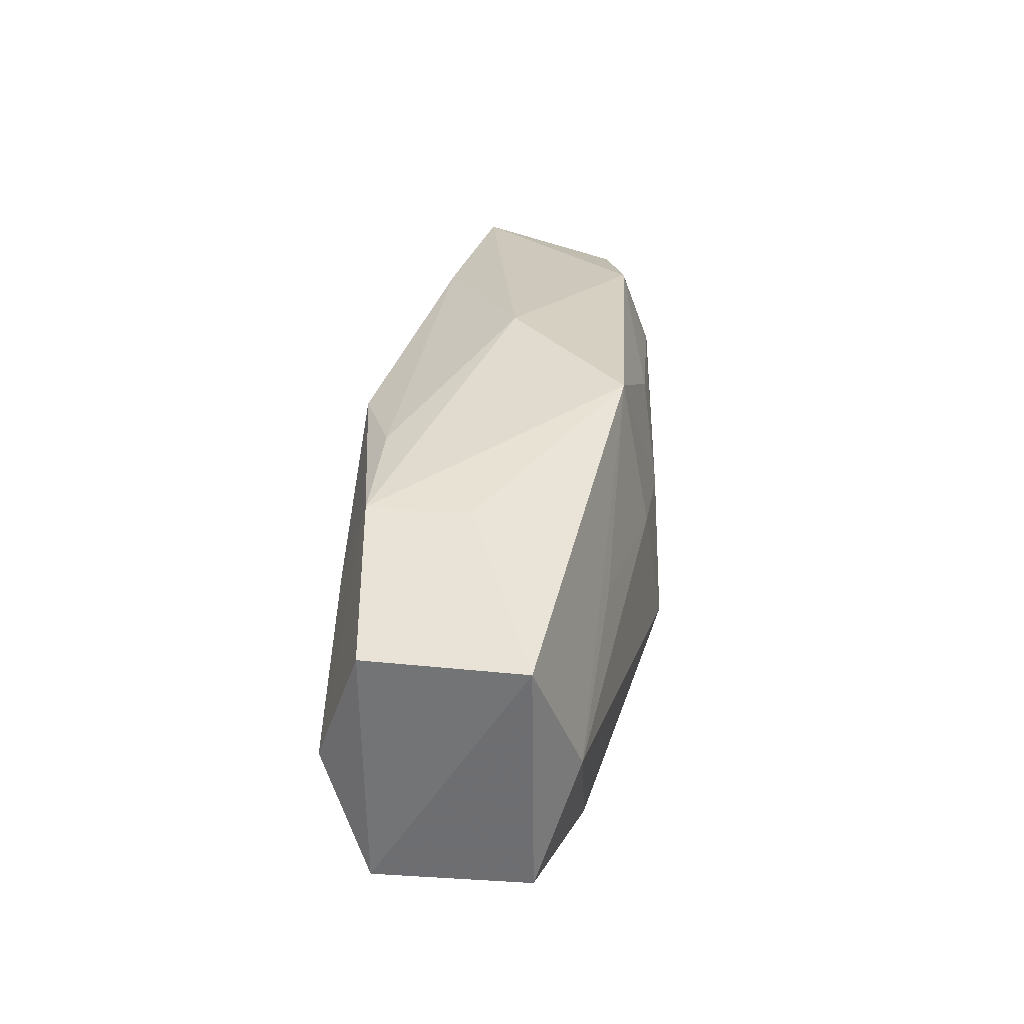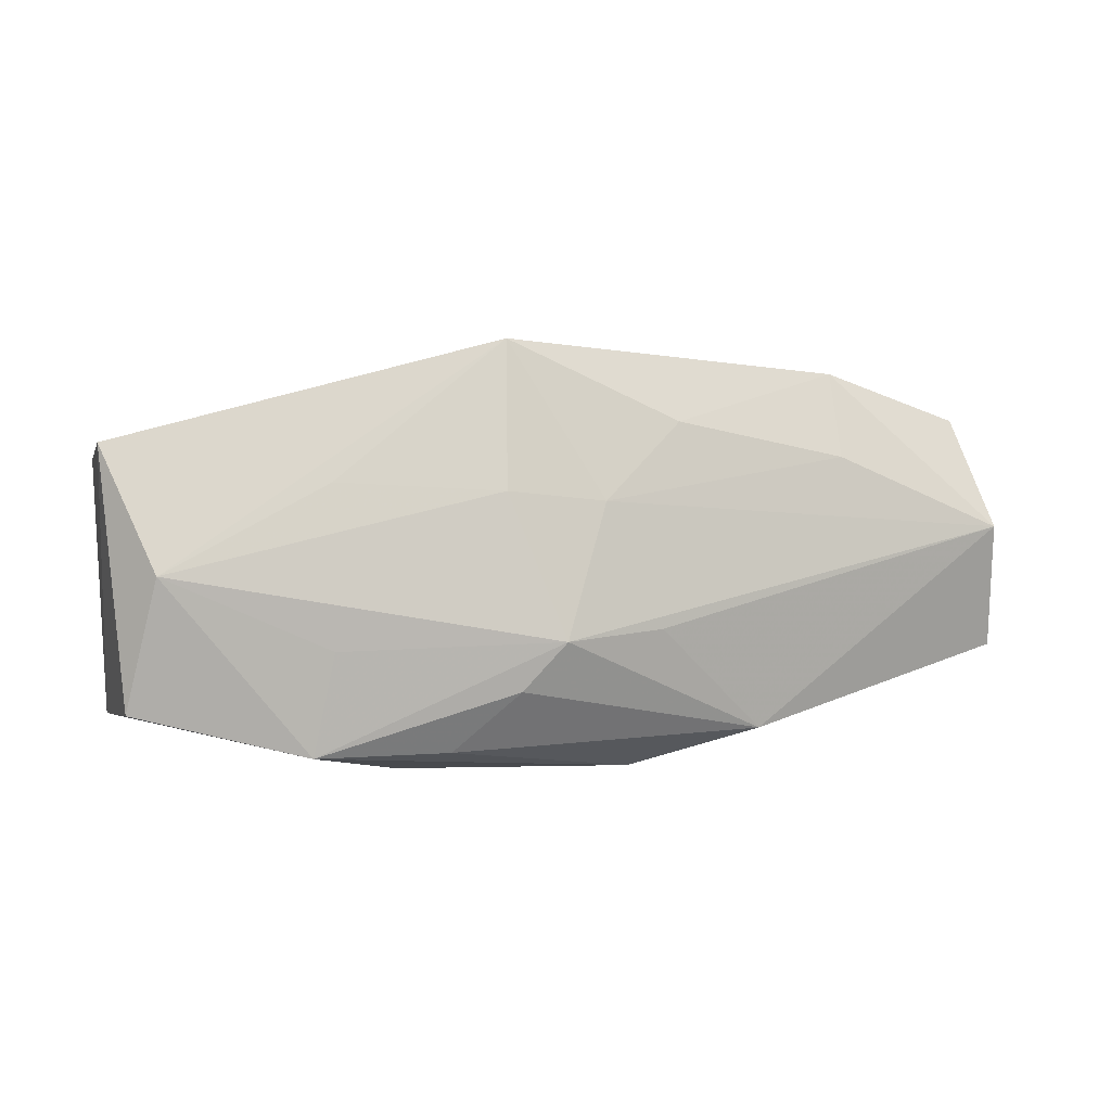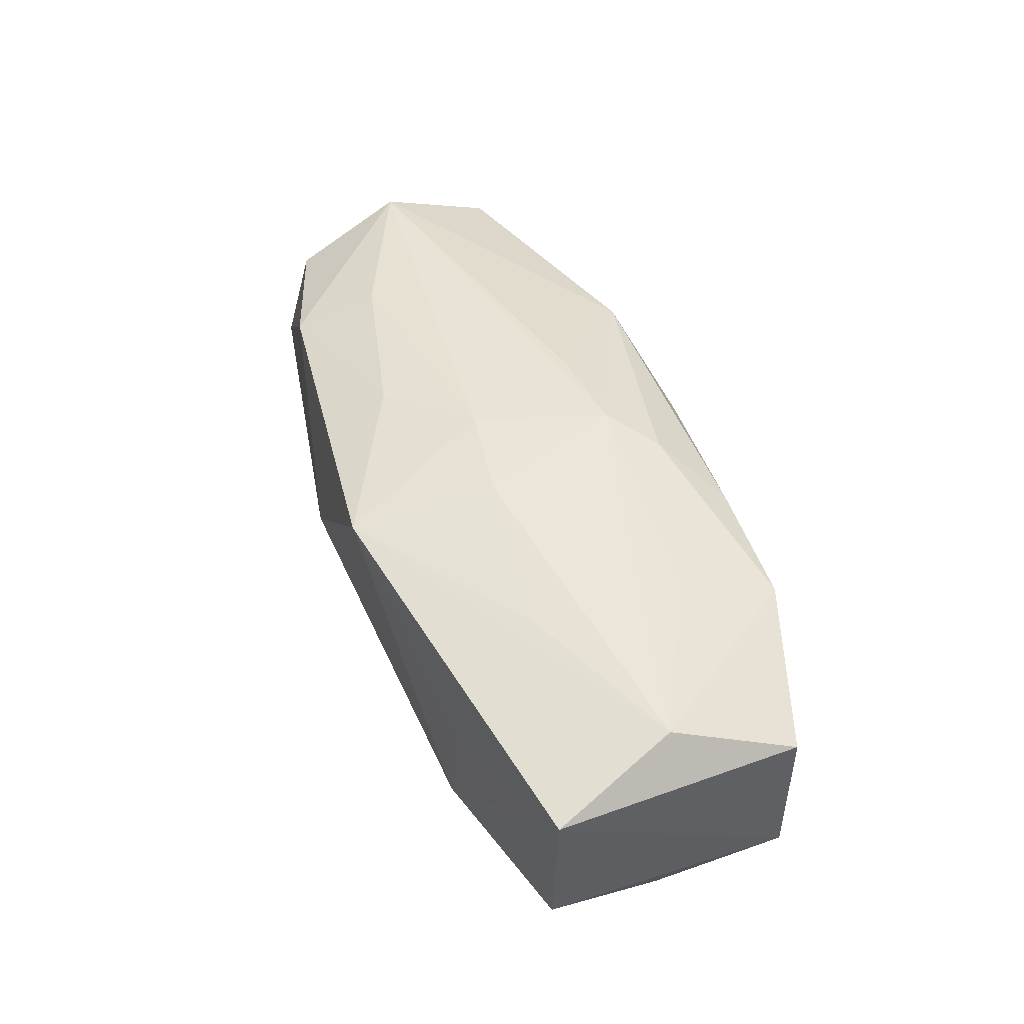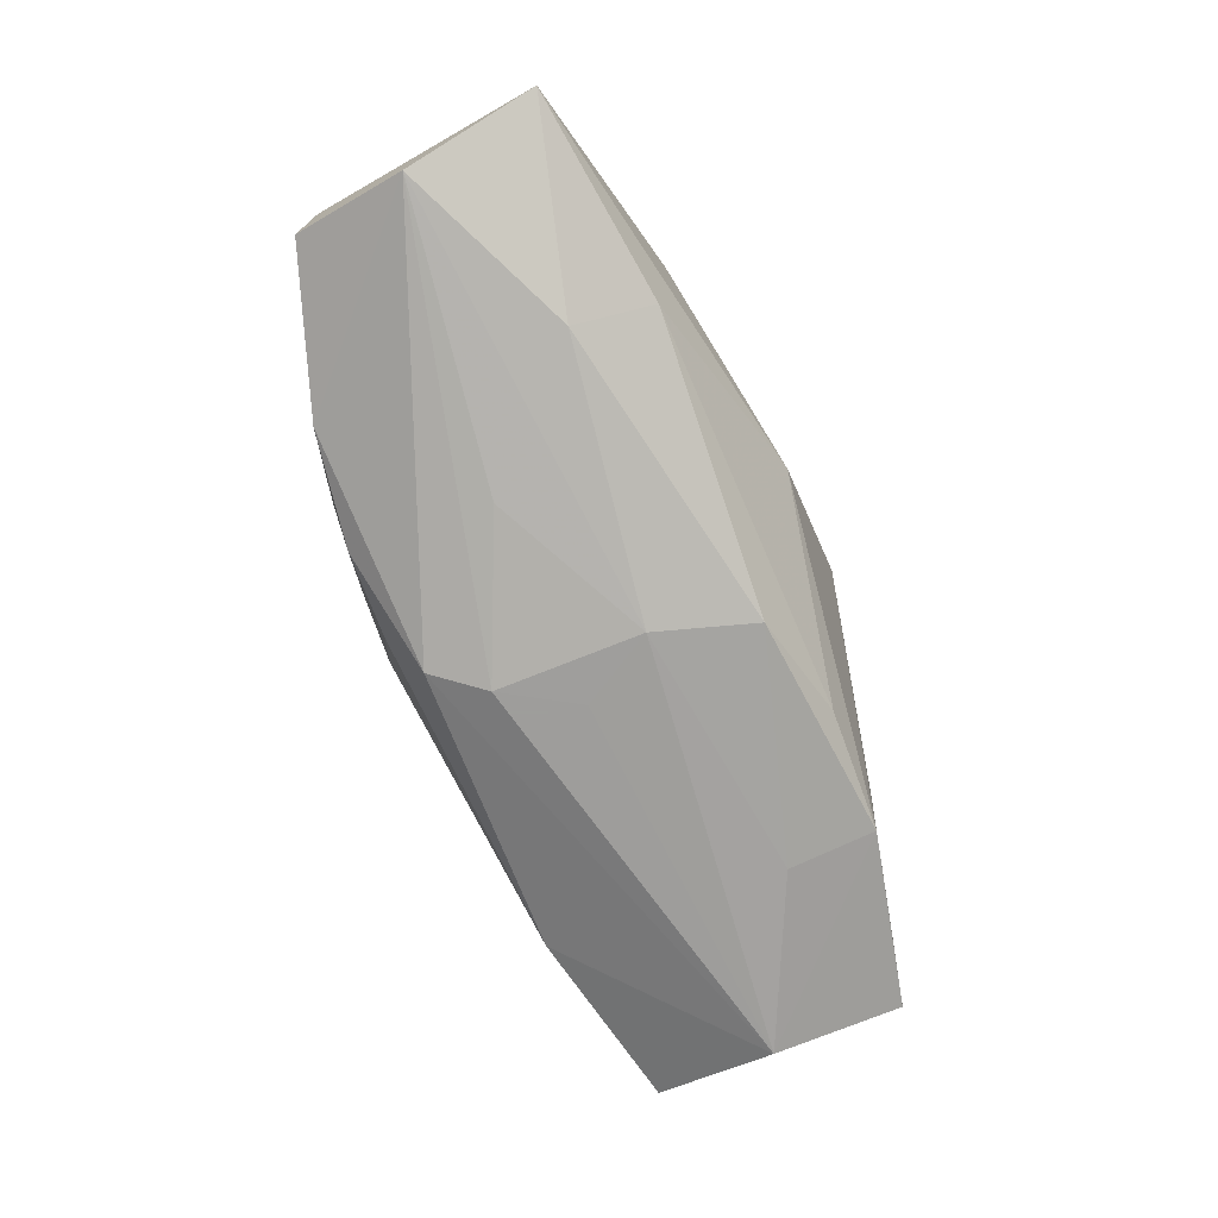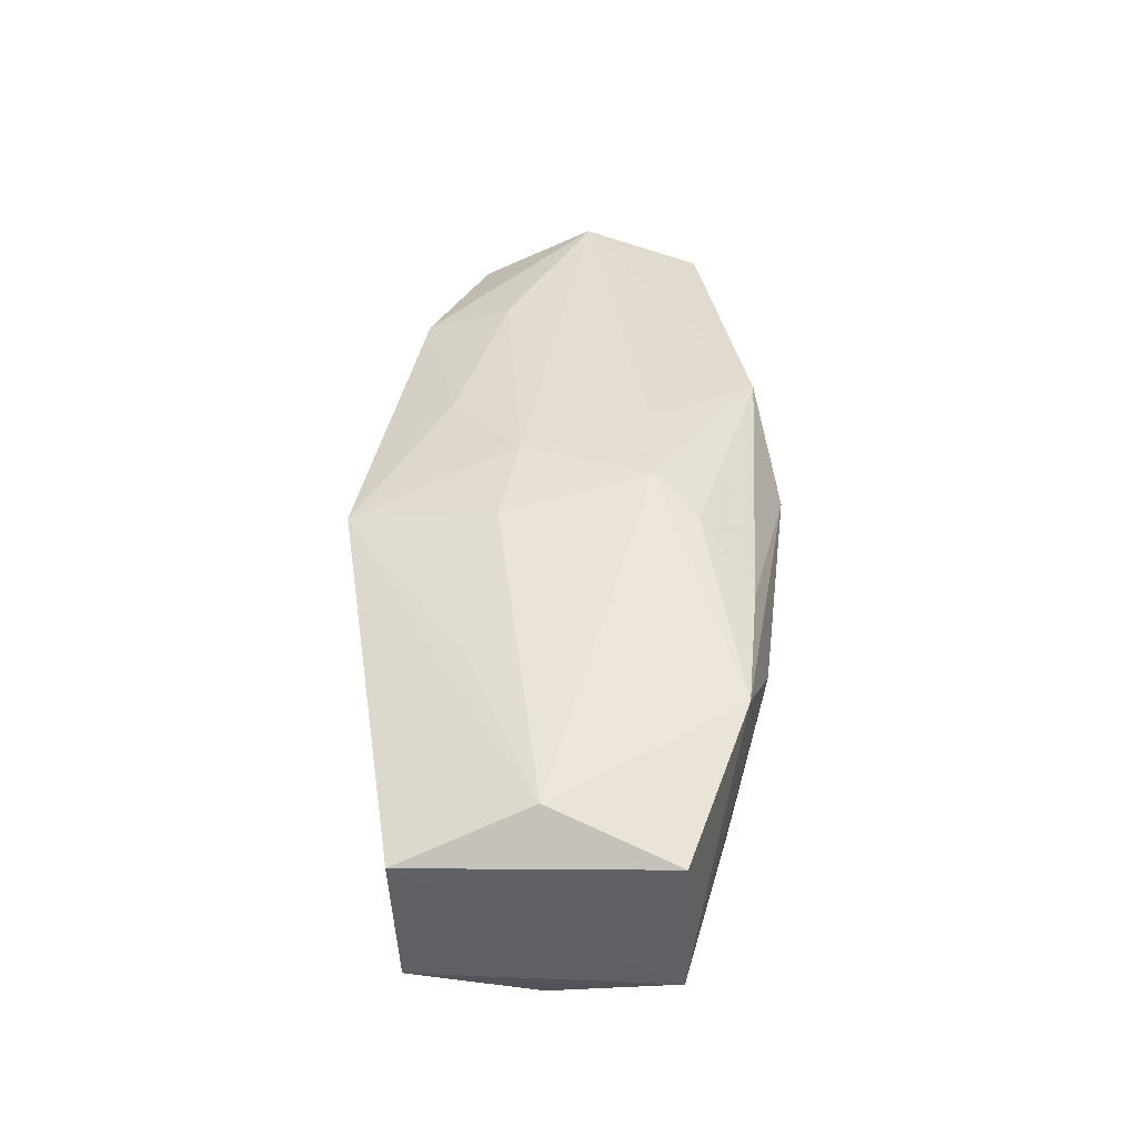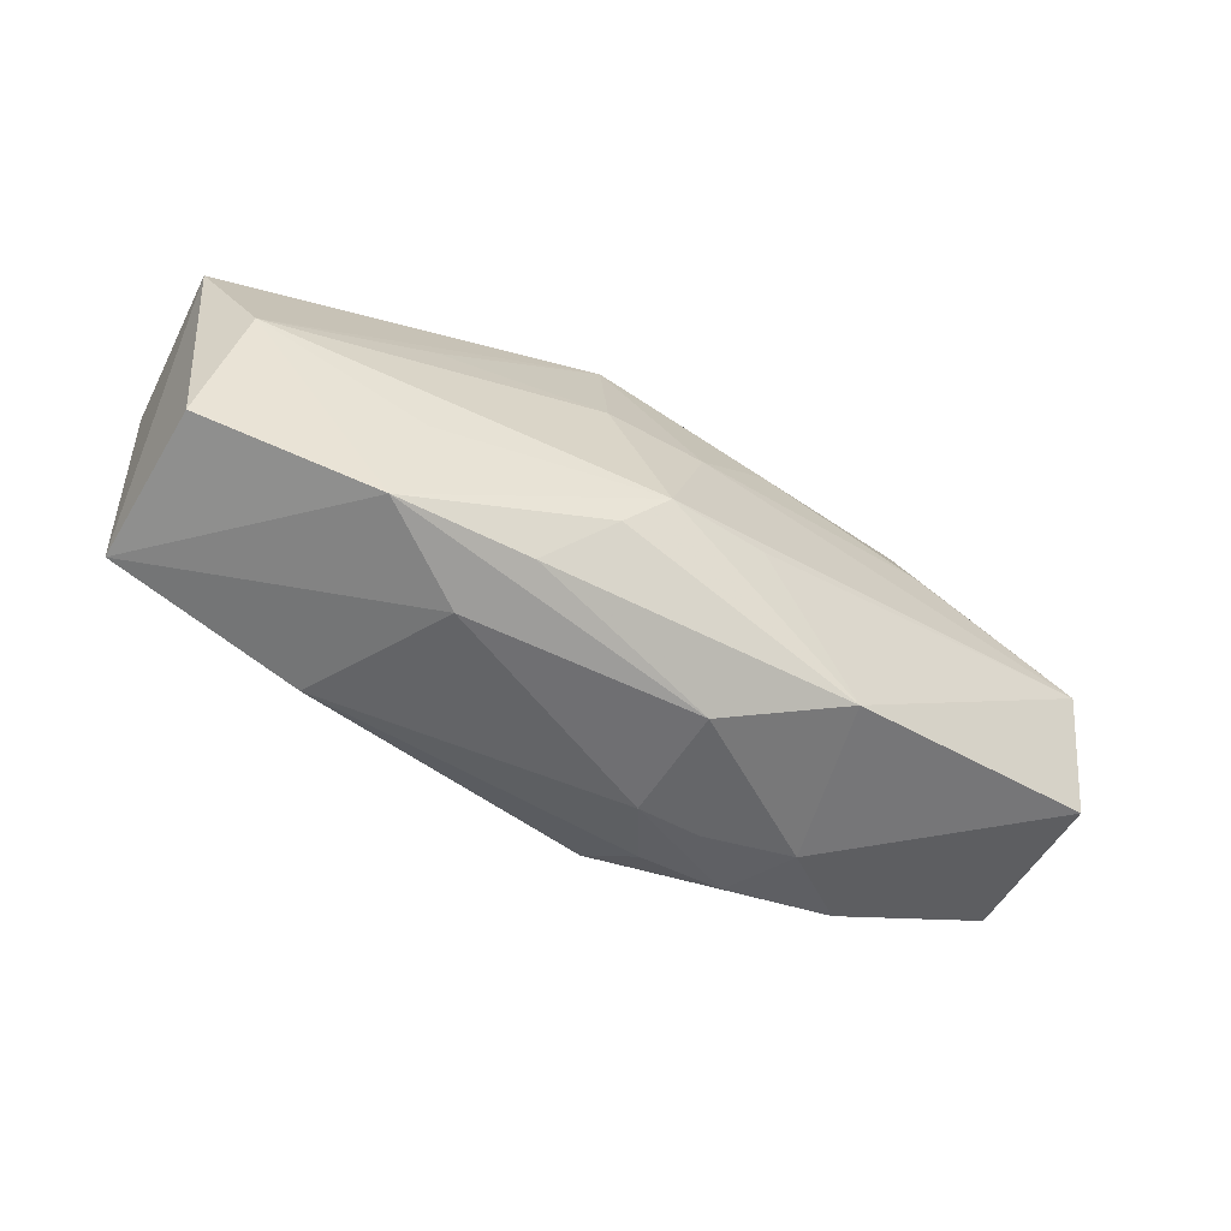
<metadata>
{"format":"obj","ext":"obj","renderer":"f3d","projection":"perspective","resolution":1024,"background":"white","views":[{"elev":28.5,"azim":-88.0,"up":"+Y"},{"elev":-2.5,"azim":-22.4,"up":"+Y"},{"elev":42.3,"azim":-106.7,"up":"+Z"},{"elev":-70.7,"azim":116.2,"up":"+Z"},{"elev":37.7,"azim":-82.8,"up":"+Z"},{"elev":-59.9,"azim":-34.7,"up":"+Y"}]}
</metadata>
<code>
v 0.01648 -0.01366 -0.001885
v 0.005097 -0.01144 -0.01154
v 0.004593 -0.0152 -0.003871
v 0.03265 0.002608 0.01245
v 0.003446 -0.005624 0.01266
v -0.007114 -0.01023 0.01116
v -0.03463 0.007432 -0.00924
v 0.0191 0.00773 0.01186
v 0.03127 0.01138 0.008313
v -0.0009032 0.003757 0.01222
v -0.03214 -0.002178 -0.01255
v 0.003999 -0.01605 0.005008
v 0.03564 0.002619 -0.006613
v -0.03274 -0.002025 0.006298
v -0.03633 0.007601 0.002778
v -0.001663 -0.002162 -0.01255
v -0.01835 -0.01391 -0.009511
v -0.02037 0.01155 -0.009892
v -0.01134 -0.01468 0.007783
v 0.02187 0.007987 -0.008667
v 0.003864 0.01655 0.0002757
v 0.01275 -0.01311 0.01006
v -0.008352 0.004342 0.0113
v -0.03418 -0.01186 0.002918
v -0.00187 0.01118 -0.01161
v -0.02038 -0.00732 0.008494
v -0.02142 -0.01499 0.006609
v -0.01379 -0.01605 0.002302
v 0.01935 0.01443 0.009612
v 0.03634 0.01275 -0.002962
v -0.02131 0.0117 -0.002004
v 0.03427 -0.00671 0.008961
v 0.007613 -0.01355 -0.00805
v 0.005473 0.009964 0.01132
v -0.01088 0.01252 -0.009213
v -0.02057 0.004834 0.008108
v -0.004217 -0.006598 0.01284
v 0.02004 0.01386 -0.005862
v 0.001351 0.003744 -0.01253
v 0.00216 -0.007658 -0.01255
v 0.03469 -0.00663 -0.002528
v 0.009605 -0.01454 -0.003714
v 0.01361 -0.001706 -0.01064
v -0.007629 0.0158 0.009158
v 0.01417 -0.013 -0.007399
v -0.03336 -0.012 -0.00906
v 0.02284 -0.01121 -0.005894
v -0.01928 0.004879 -0.01208
f 15 46 24
f 30 4 32
f 32 13 30
f 41 13 32
f 31 18 15
f 15 44 31
f 31 44 18
f 2 11 40
f 40 13 2
f 41 32 1
f 18 25 48
f 48 11 18
f 25 39 48
f 48 39 11
f 15 18 7
f 18 11 7
f 7 46 15
f 7 11 46
f 22 32 4
f 12 1 22
f 22 1 32
f 9 4 30
f 30 29 9
f 9 29 4
f 4 29 8
f 18 44 21
f 30 38 21
f 44 29 21
f 21 29 30
f 42 1 12
f 14 44 15
f 15 24 14
f 17 2 33
f 17 28 46
f 46 11 17
f 11 2 17
f 47 13 41
f 47 2 13
f 41 1 47
f 40 11 16
f 16 39 40
f 11 39 16
f 43 13 40
f 40 39 43
f 43 39 13
f 20 39 25
f 13 39 20
f 30 13 20
f 20 38 30
f 25 38 20
f 23 14 37
f 44 23 10
f 23 37 10
f 4 8 10
f 10 37 4
f 35 25 18
f 18 21 35
f 35 38 25
f 35 21 38
f 36 23 44
f 44 14 36
f 36 14 23
f 28 17 3
f 3 17 33
f 12 28 3
f 3 42 12
f 33 2 45
f 2 47 45
f 45 3 33
f 42 3 45
f 1 42 45
f 45 47 1
f 5 22 4
f 4 37 5
f 5 37 22
f 27 14 24
f 27 24 46
f 46 28 27
f 27 28 12
f 44 10 34
f 34 10 8
f 34 29 44
f 34 8 29
f 22 37 6
f 37 27 6
f 26 37 14
f 14 27 26
f 26 27 37
f 22 6 19
f 19 6 27
f 12 22 19
f 19 27 12

</code>
